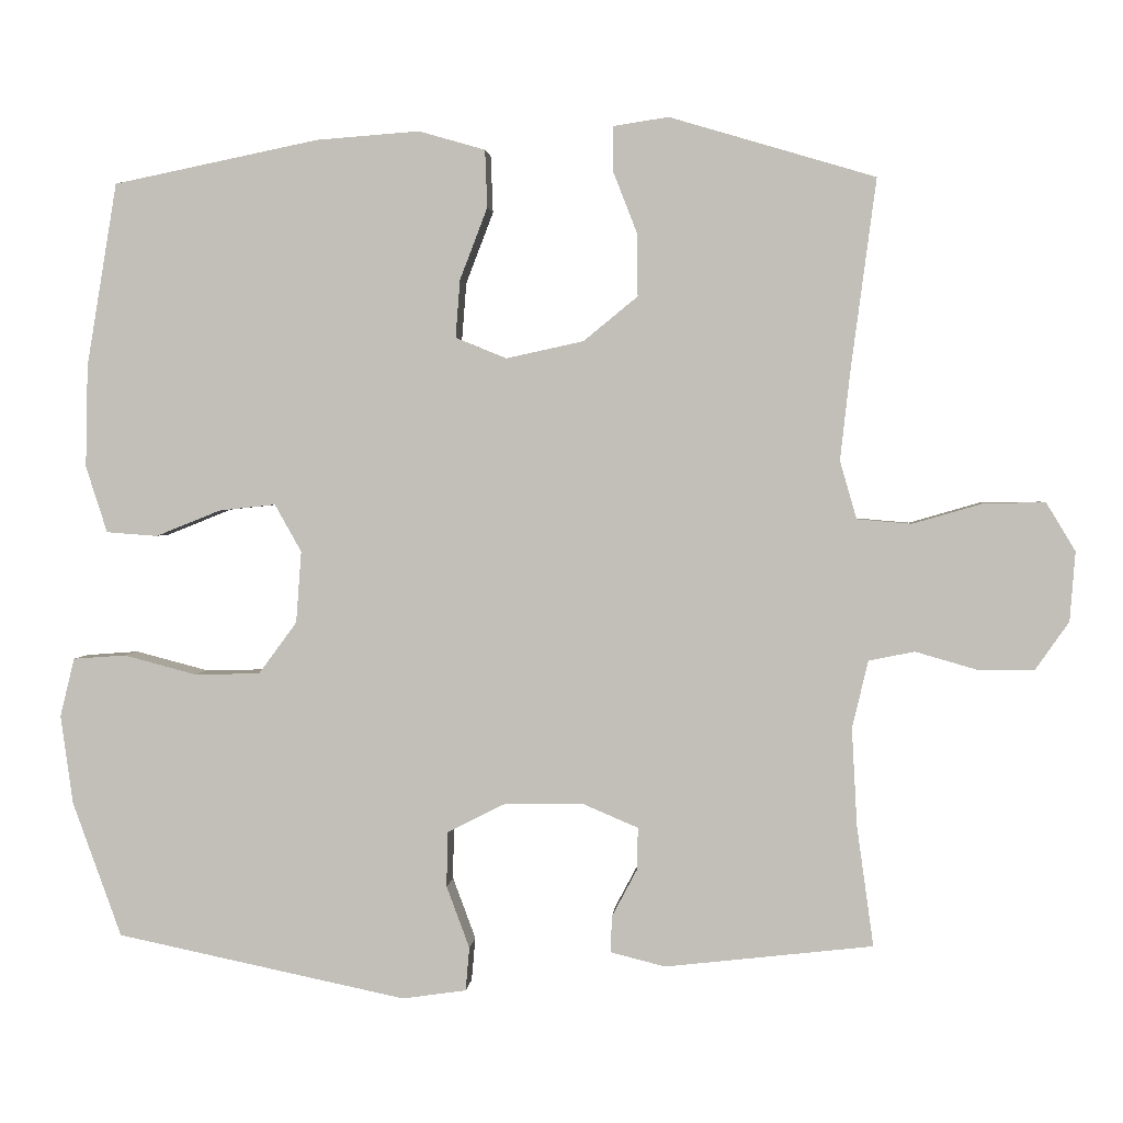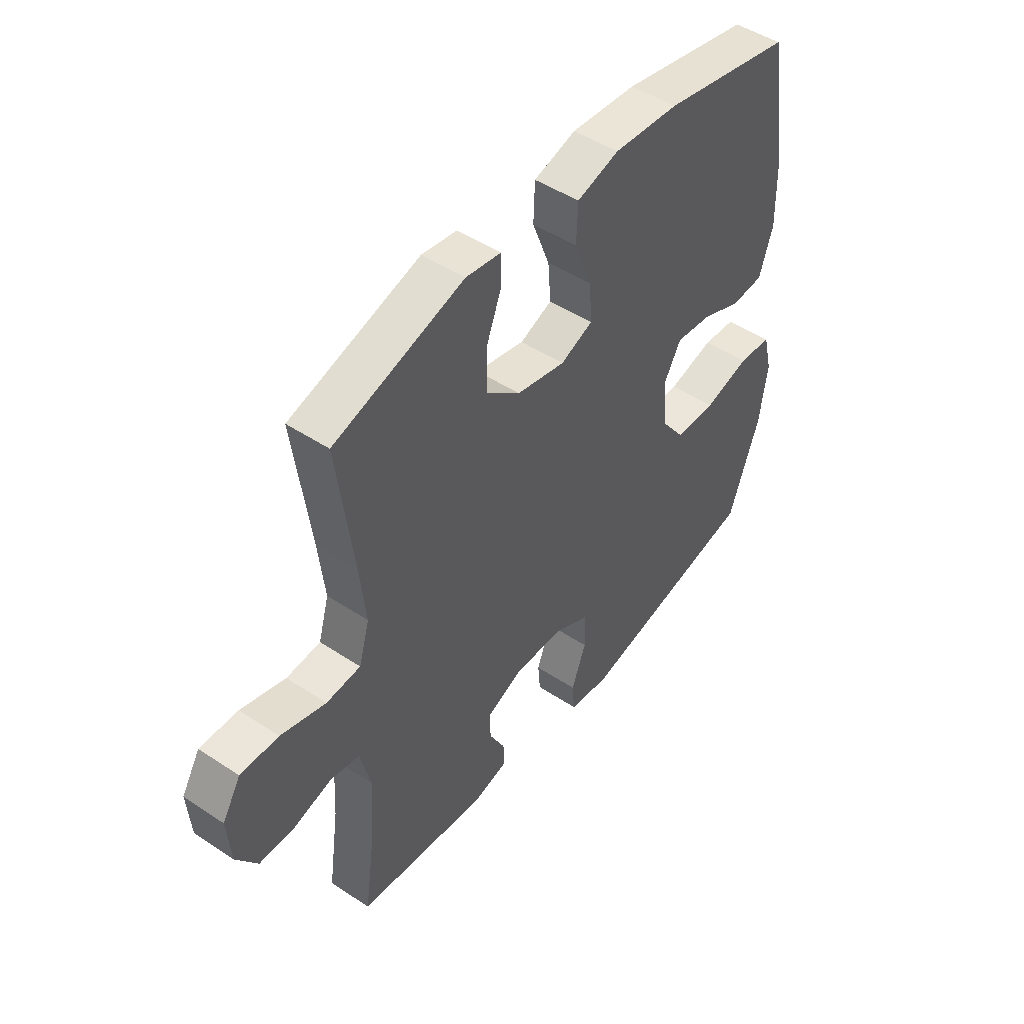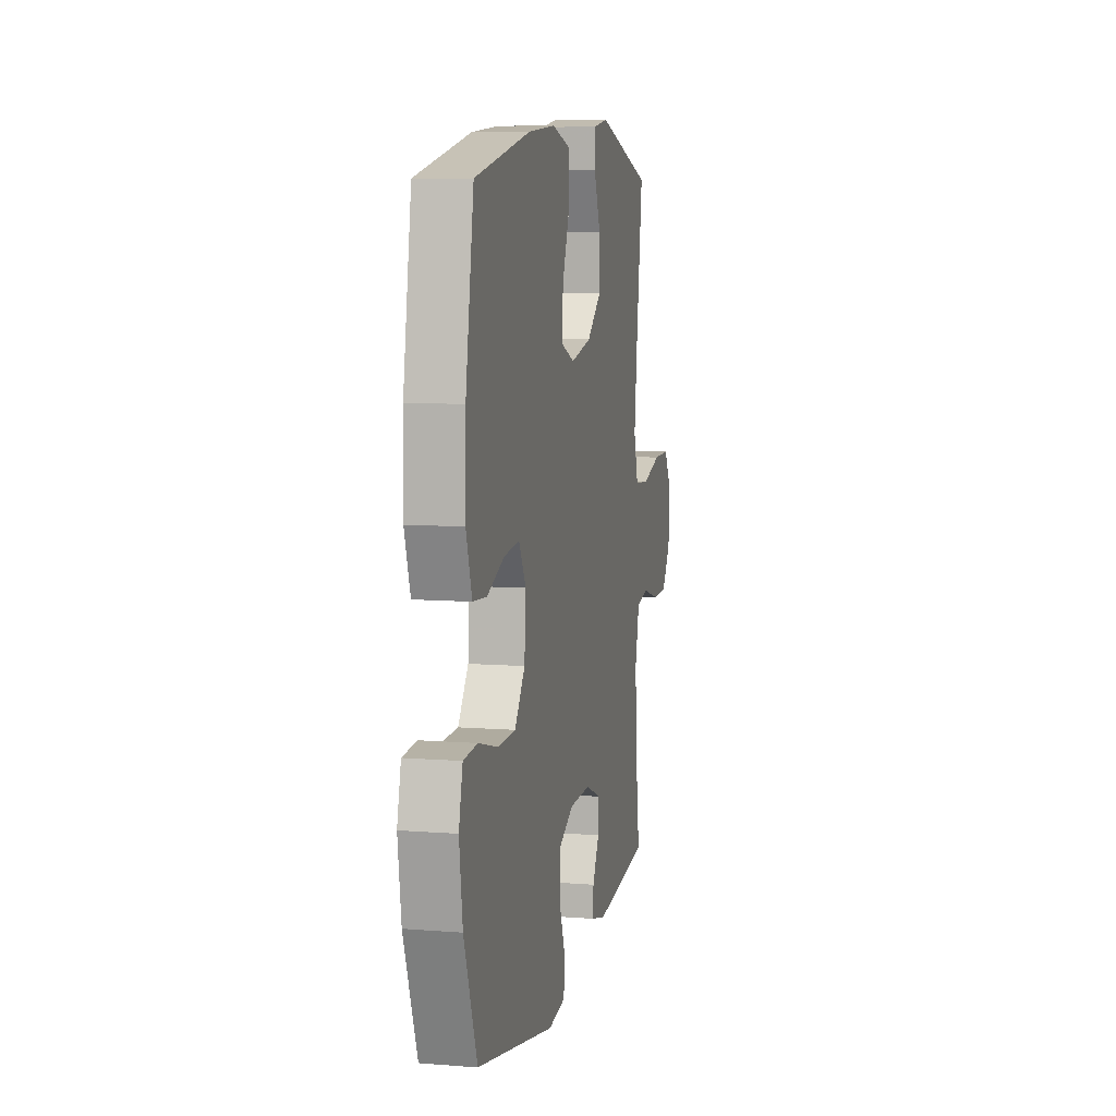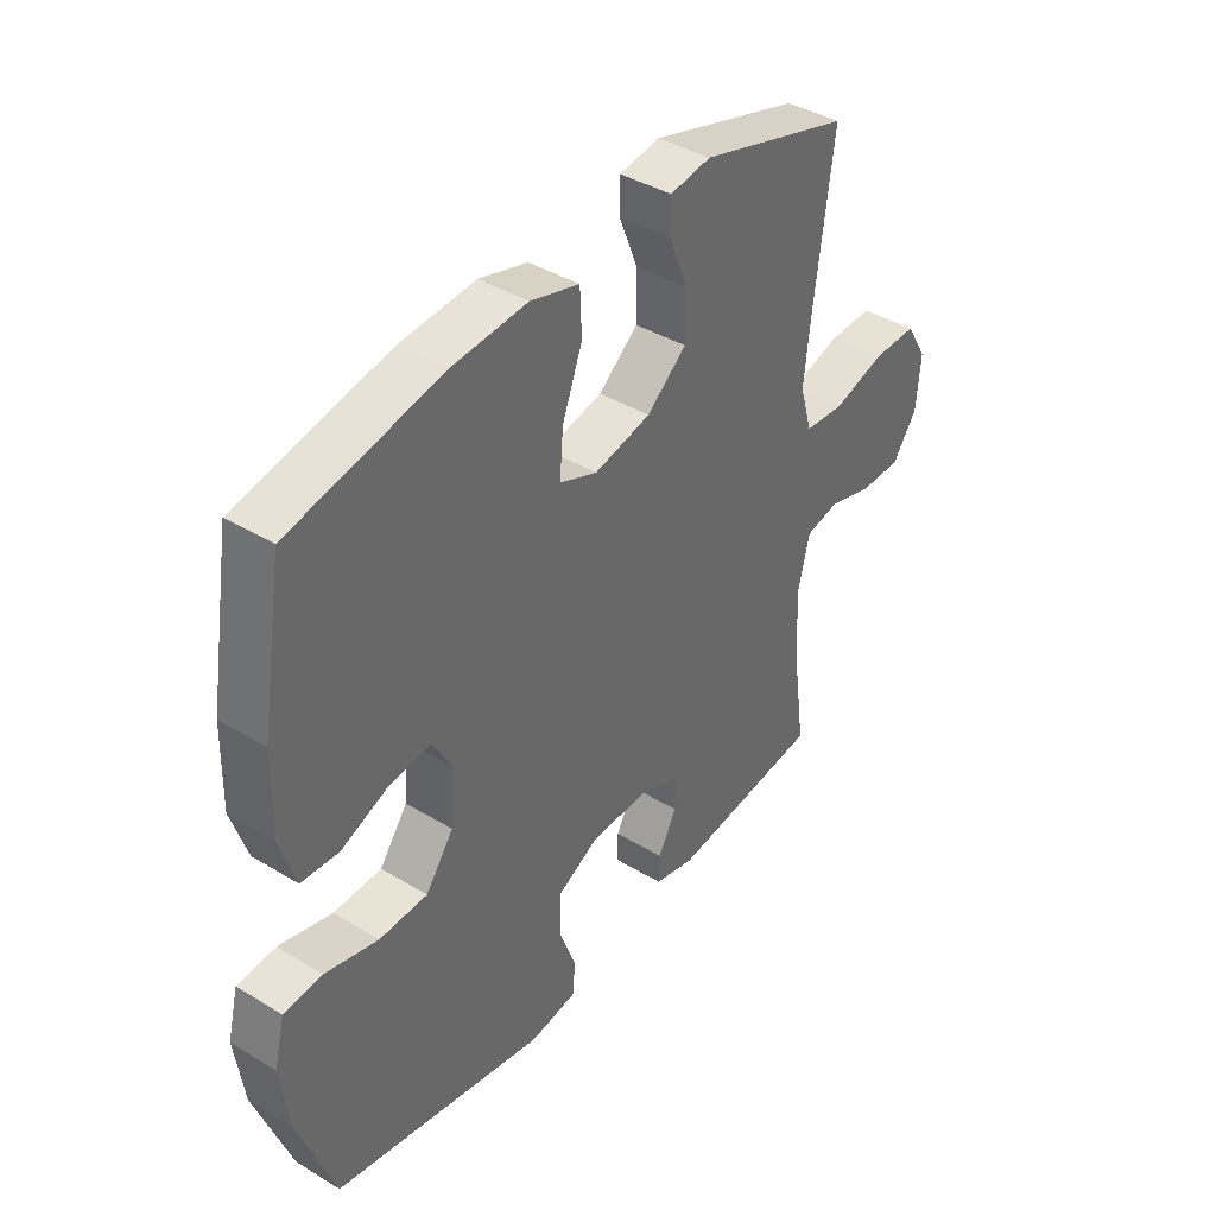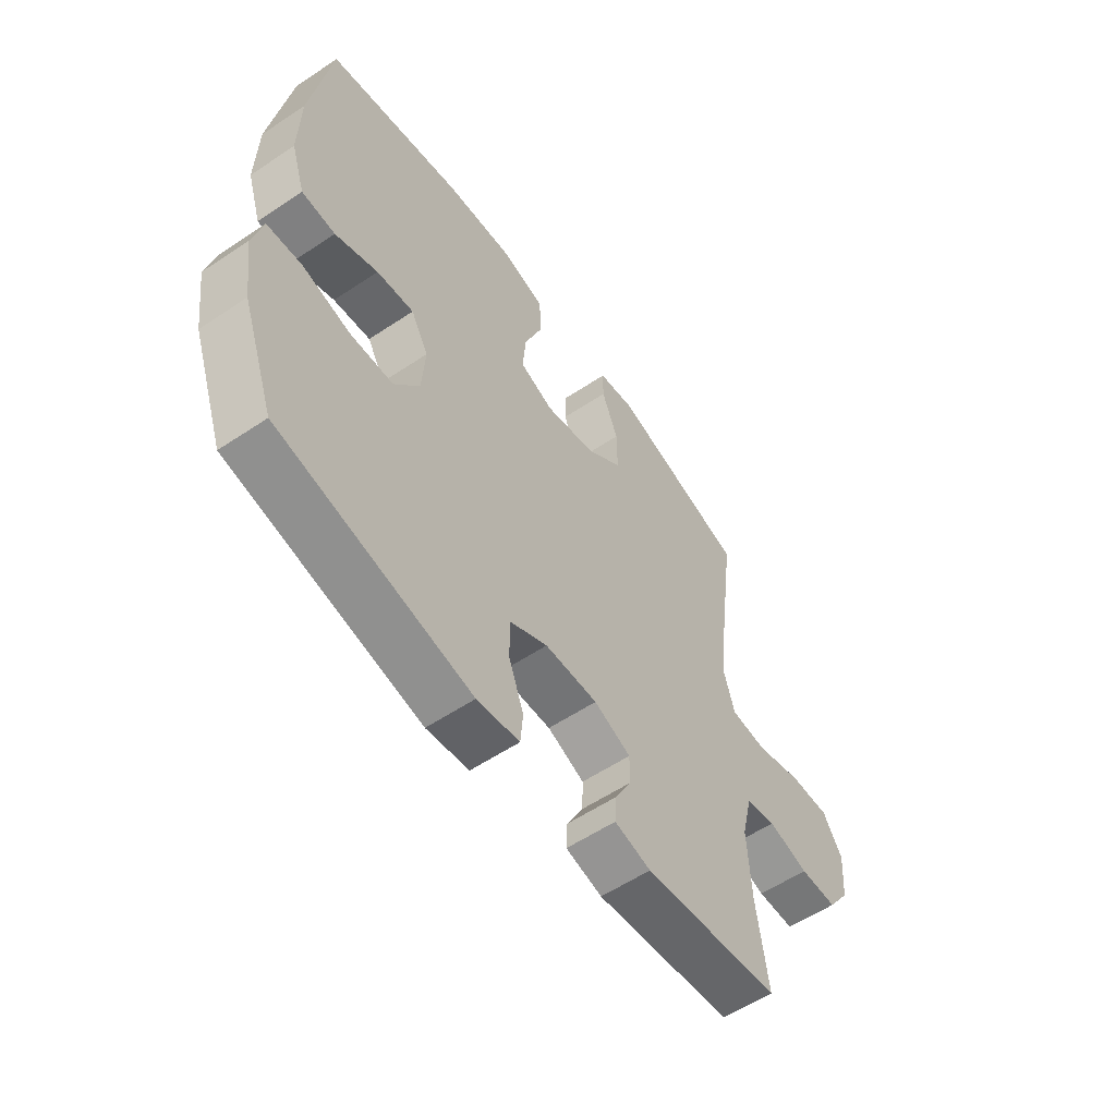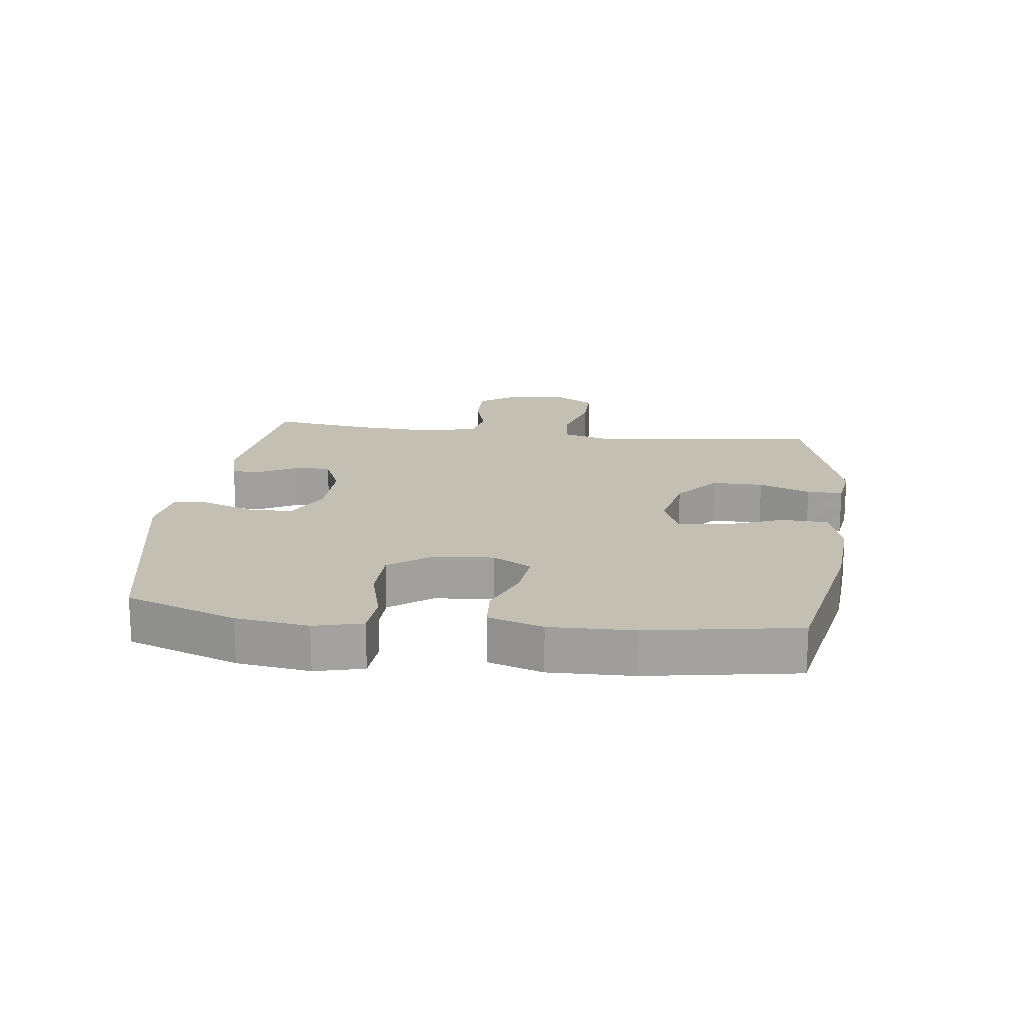
<metadata>
{"format":"obj","ext":"obj","renderer":"f3d","projection":"perspective","resolution":1024,"background":"white","views":[{"elev":2.2,"azim":4.6,"up":"+Z"},{"elev":47.8,"azim":126.7,"up":"+Z"},{"elev":8.3,"azim":-77.7,"up":"+Z"},{"elev":40.3,"azim":-53.3,"up":"+Z"},{"elev":-57.0,"azim":-55.1,"up":"+Z"},{"elev":17.9,"azim":-82.9,"up":"+Y"}]}
</metadata>
<code>
v -0.5 0.07 0.5
v -0.231 0.07 0.555
v -0.096 0.07 0.565
v -0.009 0.07 0.54
v -0.006 0.07 0.465
v -0.042 0.07 0.371
v -0.048 0.07 0.295
v 0.019 0.07 0.268
v 0.12 0.07 0.29
v 0.191 0.07 0.348
v 0.19 0.07 0.43
v 0.158 0.07 0.512
v 0.158 0.07 0.569
v 0.231 0.07 0.58
v 0.5 0.07 0.5
v 0.467 0.07 0.25
v 0.454 0.07 0.134
v 0.476 0.07 0.058
v 0.547 0.07 0.052
v 0.64 0.07 0.079
v 0.719 0.07 0.08
v 0.757 0.07 0.017
v 0.75 0.07 -0.074
v 0.706 0.07 -0.137
v 0.632 0.07 -0.137
v 0.552 0.07 -0.114
v 0.492 0.07 -0.126
v 0.471 0.07 -0.214
v 0.478 0.07 -0.342
v 0.5 0.07 -0.5
v 0.228 0.07 -0.531
v 0.156 0.07 -0.513
v 0.158 0.07 -0.465
v 0.191 0.07 -0.403
v 0.192 0.07 -0.348
v 0.119 0.07 -0.317
v 0.014 0.07 -0.319
v -0.06 0.07 -0.357
v -0.061 0.07 -0.429
v -0.031 0.07 -0.51
v -0.036 0.07 -0.567
v -0.12 0.07 -0.579
v -0.5 0.07 -0.5
v -0.564 0.07 -0.323
v -0.58 0.07 -0.207
v -0.561 0.07 -0.13
v -0.492 0.07 -0.125
v -0.397 0.07 -0.15
v -0.311 0.07 -0.148
v -0.261 0.07 -0.08
v -0.254 0.07 0.014
v -0.289 0.07 0.076
v -0.363 0.07 0.068
v -0.448 0.07 0.034
v -0.515 0.07 0.039
v -0.543 0.07 0.126
v -0.54 0.07 0.259
v -0.5 0 0.5
v -0.231 0 0.555
v -0.096 0 0.565
v -0.009 0 0.54
v -0.006 0 0.465
v -0.042 0 0.371
v -0.048 0 0.295
v 0.019 0 0.268
v 0.12 0 0.29
v 0.191 0 0.348
v 0.19 0 0.43
v 0.158 0 0.512
v 0.158 0 0.569
v 0.231 0 0.58
v 0.5 0 0.5
v 0.467 0 0.25
v 0.454 0 0.134
v 0.476 0 0.058
v 0.547 0 0.052
v 0.64 0 0.079
v 0.719 0 0.08
v 0.757 0 0.017
v 0.75 0 -0.074
v 0.706 0 -0.137
v 0.632 0 -0.137
v 0.552 0 -0.114
v 0.492 0 -0.126
v 0.471 0 -0.214
v 0.478 0 -0.342
v 0.5 0 -0.5
v 0.228 0 -0.531
v 0.156 0 -0.513
v 0.158 0 -0.465
v 0.191 0 -0.403
v 0.192 0 -0.348
v 0.119 0 -0.317
v 0.014 0 -0.319
v -0.06 0 -0.357
v -0.061 0 -0.429
v -0.031 0 -0.51
v -0.036 0 -0.567
v -0.12 0 -0.579
v -0.5 0 -0.5
v -0.564 0 -0.323
v -0.58 0 -0.207
v -0.561 0 -0.13
v -0.492 0 -0.125
v -0.397 0 -0.15
v -0.311 0 -0.148
v -0.261 0 -0.08
v -0.254 0 0.014
v -0.289 0 0.076
v -0.363 0 0.068
v -0.448 0 0.034
v -0.515 0 0.039
v -0.543 0 0.126
v -0.54 0 0.259
f 4 5 6
f 3 4 6
f 2 3 6
f 1 2 6
f 57 1 6
f 56 57 6
f 55 56 6
f 54 55 6
f 53 54 6
f 52 53 6 7
f 51 52 7 8
f 50 51 8 9
f 49 50 9 10
f 46 47 48
f 45 46 48
f 44 45 48
f 43 44 48
f 42 43 48
f 41 42 48
f 40 41 48
f 39 40 48
f 38 39 48 49
f 37 38 49 10
f 32 33 34
f 31 32 34
f 30 31 34
f 29 30 34
f 28 29 34 35
f 27 28 35 36
f 24 25 26
f 23 24 26
f 22 23 26
f 21 22 26
f 20 21 26
f 19 20 26
f 18 19 26 27
f 36 37 10
f 27 36 10
f 18 27 10
f 17 18 10
f 14 15 16
f 13 14 16
f 12 13 16
f 11 12 16
f 10 11 16 17
f 63 62 61
f 63 61 60
f 63 60 59
f 63 59 58
f 63 58 114
f 63 114 113
f 63 113 112
f 63 112 111
f 63 111 110
f 64 63 110 109
f 65 64 109 108
f 66 65 108 107
f 67 66 107 106
f 105 104 103
f 105 103 102
f 105 102 101
f 105 101 100
f 105 100 99
f 105 99 98
f 105 98 97
f 105 97 96
f 106 105 96 95
f 67 106 95 94
f 91 90 89
f 91 89 88
f 91 88 87
f 91 87 86
f 92 91 86 85
f 93 92 85 84
f 83 82 81
f 83 81 80
f 83 80 79
f 83 79 78
f 83 78 77
f 83 77 76
f 84 83 76 75
f 67 94 93
f 67 93 84
f 67 84 75
f 67 75 74
f 73 72 71
f 73 71 70
f 73 70 69
f 73 69 68
f 74 73 68 67
f 1 58 59 2
f 2 59 60 3
f 3 60 61 4
f 4 61 62 5
f 5 62 63 6
f 6 63 64 7
f 7 64 65 8
f 8 65 66 9
f 9 66 67 10
f 10 67 68 11
f 11 68 69 12
f 12 69 70 13
f 13 70 71 14
f 14 71 72 15
f 15 72 73 16
f 16 73 74 17
f 17 74 75 18
f 18 75 76 19
f 19 76 77 20
f 20 77 78 21
f 21 78 79 22
f 22 79 80 23
f 23 80 81 24
f 24 81 82 25
f 25 82 83 26
f 26 83 84 27
f 27 84 85 28
f 28 85 86 29
f 29 86 87 30
f 30 87 88 31
f 31 88 89 32
f 32 89 90 33
f 33 90 91 34
f 34 91 92 35
f 35 92 93 36
f 36 93 94 37
f 37 94 95 38
f 38 95 96 39
f 39 96 97 40
f 40 97 98 41
f 41 98 99 42
f 42 99 100 43
f 43 100 101 44
f 44 101 102 45
f 45 102 103 46
f 46 103 104 47
f 47 104 105 48
f 48 105 106 49
f 49 106 107 50
f 50 107 108 51
f 51 108 109 52
f 52 109 110 53
f 53 110 111 54
f 54 111 112 55
f 55 112 113 56
f 56 113 114 57
f 57 114 58 1

</code>
